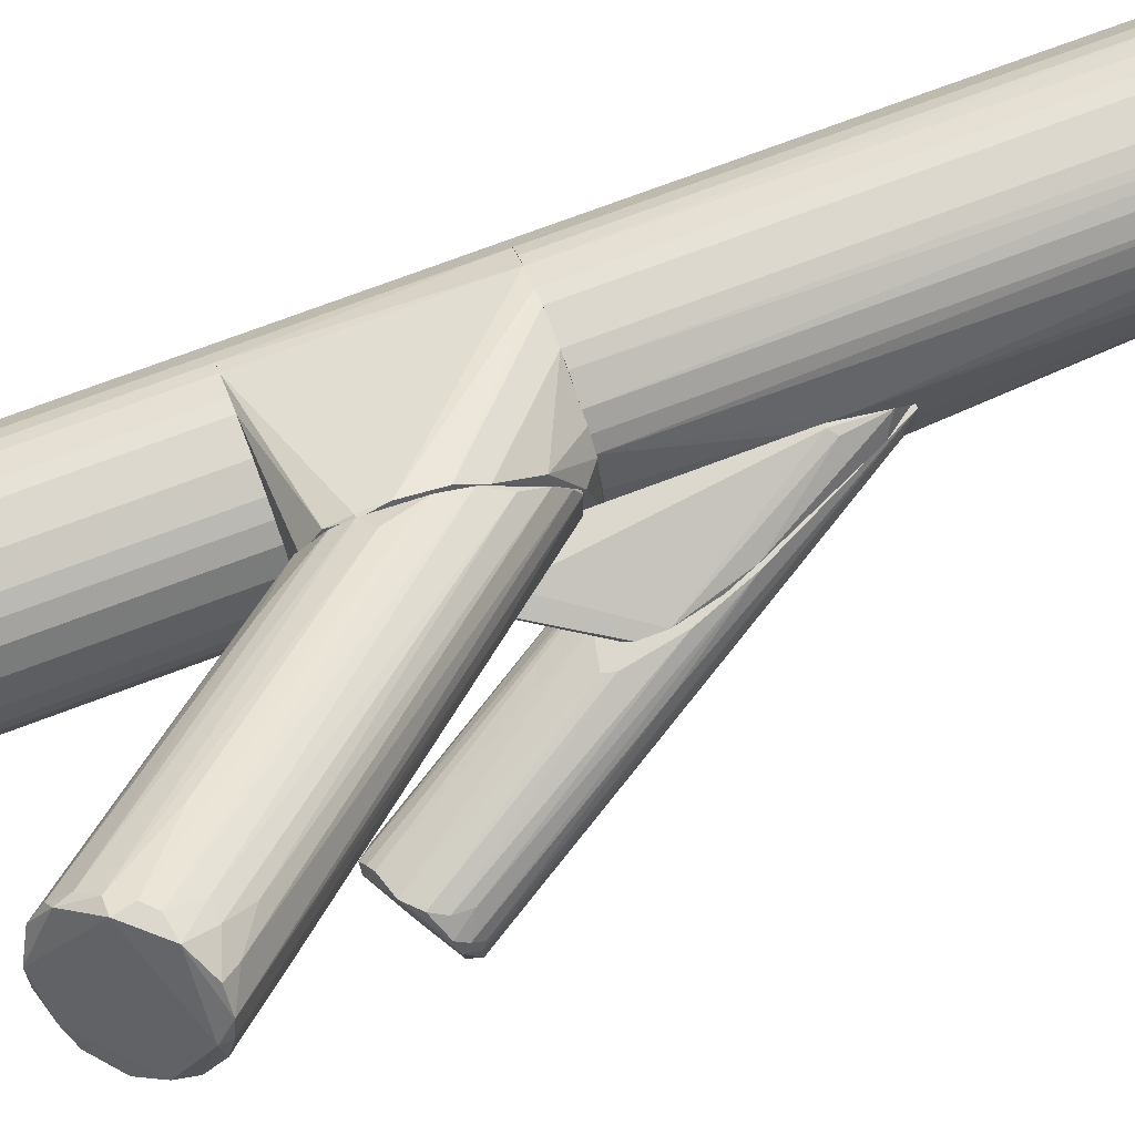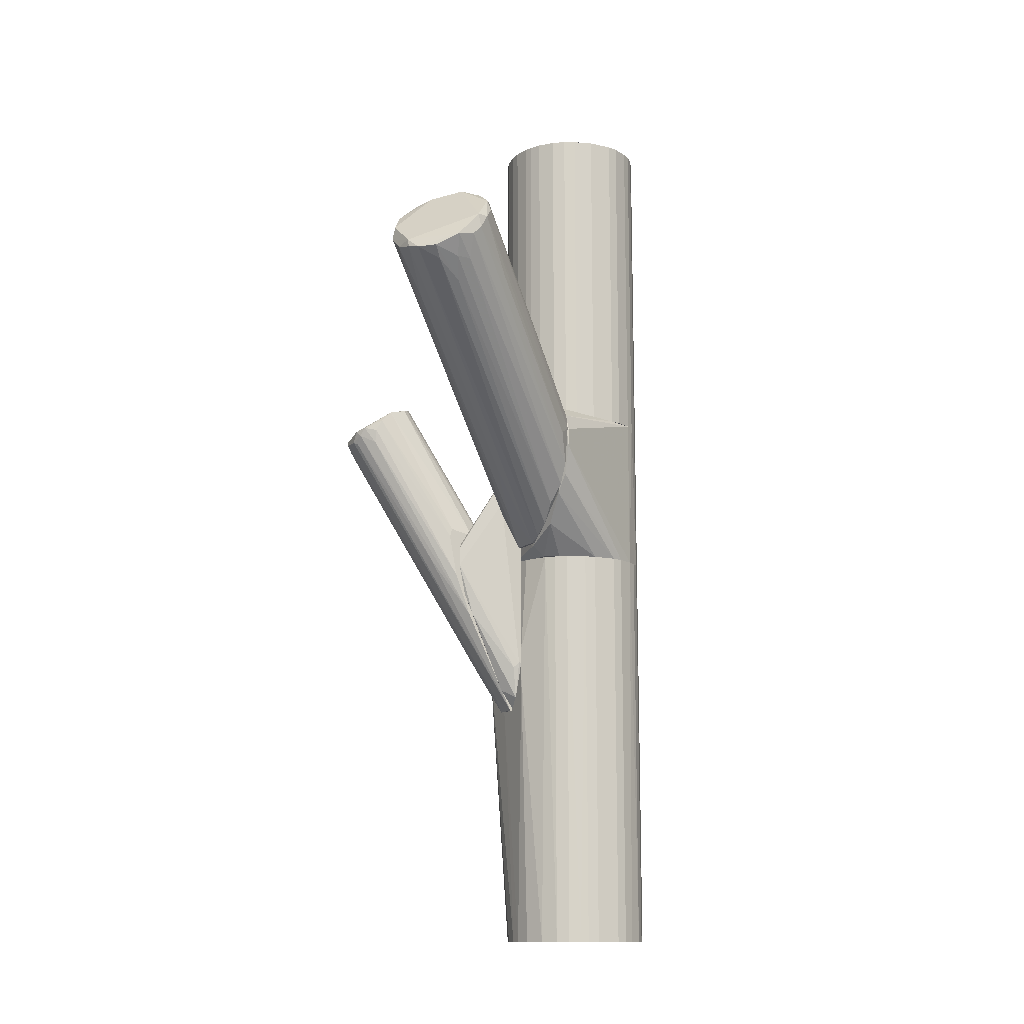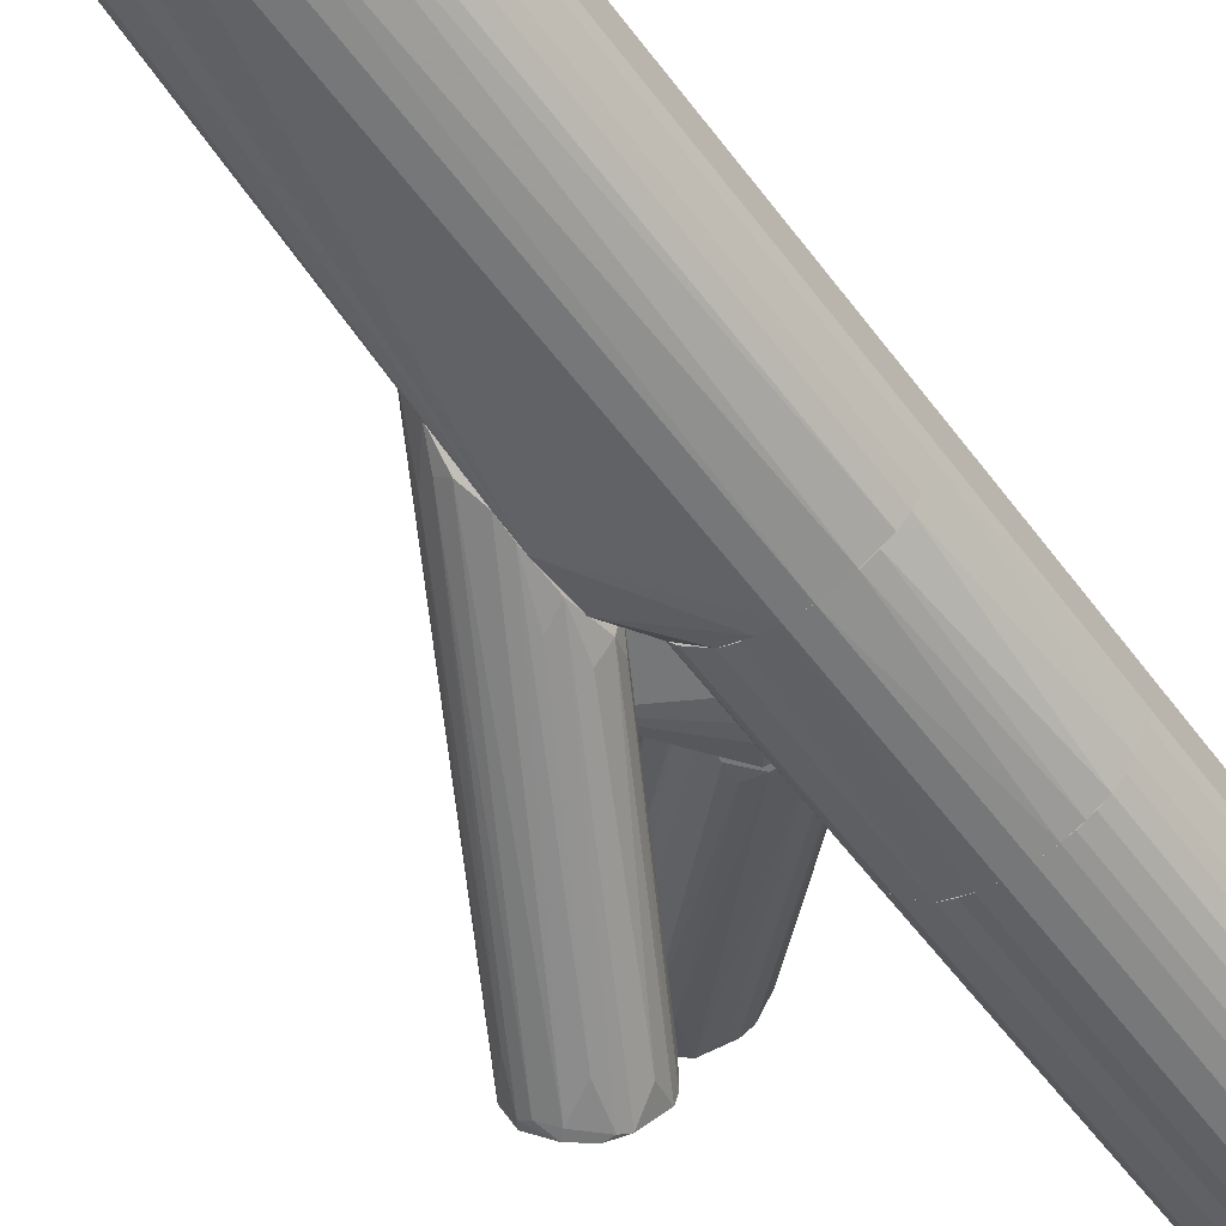
<metadata>
{"format":"obj","ext":"obj","renderer":"f3d","projection":"perspective","resolution":1024,"background":"white","views":[{"elev":72.3,"azim":69.2,"up":"+Y"},{"elev":-12.7,"azim":153.0,"up":"+Z"},{"elev":-57.0,"azim":-143.8,"up":"+Y"}]}
</metadata>
<code>
o convex_0
v -0.04756 -0.02466 -0.1122
v -0.01105 -0.02665 -0.01395
v -0.01105 -0.02931 -0.01395
v -0.04756 -0.0167 -0.009294
v -0.02433 -0.003422 -0.1122
v -0.02765 -0.0386 -0.1122
v -0.03694 -0.03727 -0.009294
v -0.02433 -0.003422 -0.009294
v -0.01238 -0.01537 -0.1122
v -0.04158 -0.006742 -0.1122
v -0.01105 -0.03595 -0.02922
v -0.01503 -0.009394 -0.009294
v -0.03561 -0.003422 -0.009294
v -0.01371 -0.02931 -0.1122
v -0.04158 -0.03462 -0.1122
v -0.04491 -0.03063 -0.009294
v -0.02765 -0.0386 -0.009294
v -0.03295 -0.002755 -0.1122
v -0.0469 -0.01471 -0.1122
v -0.04358 -0.008731 -0.009294
v -0.01702 -0.007405 -0.1122
v -0.01105 -0.01603 -0.03386
v -0.01968 -0.03594 -0.1122
v -0.01171 -0.02201 -0.1122
v -0.03495 -0.03794 -0.1122
v -0.04756 -0.02466 -0.009294
v -0.01968 -0.03594 -0.009294
v -0.01968 -0.005415 -0.009294
v -0.02698 -0.002755 -0.009294
v -0.01171 -0.01935 -0.009294
v -0.04158 -0.03462 -0.009294
v -0.04491 -0.03063 -0.1122
v -0.01437 -0.01072 -0.1122
v -0.03162 -0.0386 -0.009294
v -0.04623 -0.01272 -0.1122
v -0.04623 -0.01272 -0.009294
v -0.04158 -0.006742 -0.009294
v -0.04756 -0.0167 -0.1122
v -0.03827 -0.004749 -0.1122
v -0.01105 -0.03462 -0.01926
v -0.02698 -0.002755 -0.1122
v -0.03295 -0.002755 -0.009294
v -0.02234 -0.004085 -0.1122
v -0.03959 -0.03594 -0.1122
v -0.02234 -0.03727 -0.1122
v -0.0469 -0.02665 -0.009294
v -0.04358 -0.008731 -0.1122
v -0.03162 -0.0386 -0.1122
v -0.04358 -0.03262 -0.009294
v -0.01371 -0.02931 -0.009294
v -0.01105 -0.02599 -0.0518
v -0.01238 -0.02599 -0.1122
v -0.01503 -0.0313 -0.1122
v -0.01968 -0.005415 -0.1122
v -0.03561 -0.003422 -0.1122
v -0.03959 -0.005415 -0.009294
v -0.01171 -0.01935 -0.1122
v -0.01238 -0.01537 -0.009294
v -0.0469 -0.02665 -0.1122
v -0.01105 -0.01603 -0.04183
v -0.01702 -0.007405 -0.009294
v -0.04358 -0.03262 -0.1122
v -0.01105 -0.03528 -0.03519
v -0.02433 -0.03794 -0.009294
f 40 27 64
f 1 5 6
f 4 7 8
f 6 5 9
f 5 1 10
f 2 3 11
f 8 7 12
f 4 8 13
f 6 9 14
f 1 6 15
f 7 4 16
f 6 11 17
f 12 7 17
f 5 10 18
f 10 1 19
f 4 13 20
f 9 5 21
f 2 11 22
f 6 14 23
f 14 9 24
f 15 6 25
f 4 1 26
f 16 4 26
f 12 17 27
f 8 12 28
f 8 5 29
f 13 8 29
f 3 2 30
f 2 22 30
f 12 27 30
f 7 16 31
f 1 15 32
f 9 21 33
f 21 12 33
f 6 17 34
f 17 7 34
f 7 25 34
f 10 19 35
f 20 35 36
f 19 4 36
f 4 20 36
f 35 19 36
f 10 20 37
f 20 13 37
f 1 4 38
f 19 1 38
f 4 19 38
f 18 10 39
f 11 3 40
f 5 18 41
f 29 5 41
f 18 29 41
f 18 13 42
f 13 29 42
f 29 18 42
f 5 8 43
f 21 5 43
f 8 28 43
f 15 25 44
f 25 7 44
f 7 31 44
f 31 15 44
f 11 6 45
f 6 23 45
f 23 11 45
f 26 1 46
f 16 26 46
f 32 16 46
f 20 10 47
f 10 35 47
f 35 20 47
f 25 6 48
f 6 34 48
f 34 25 48
f 15 31 49
f 31 16 49
f 16 32 49
f 3 30 50
f 30 27 50
f 40 3 50
f 27 40 50
f 22 11 51
f 14 24 52
f 11 23 53
f 23 14 53
f 28 21 54
f 21 43 54
f 43 28 54
f 13 18 55
f 18 39 55
f 39 13 55
f 10 37 56
f 37 13 56
f 39 10 56
f 13 39 56
f 24 9 57
f 51 24 57
f 22 12 58
f 12 30 58
f 30 22 58
f 1 32 59
f 46 1 59
f 32 46 59
f 12 22 60
f 9 33 60
f 33 12 60
f 22 51 60
f 57 9 60
f 51 57 60
f 12 21 61
f 28 12 61
f 21 28 61
f 32 15 62
f 15 49 62
f 49 32 62
f 51 11 63
f 24 51 63
f 14 52 63
f 52 24 63
f 11 53 63
f 53 14 63
f 17 11 64
f 27 17 64
f 11 40 64
o convex_1
v -0.001752 0.01715 0.03717
v -0.01104 -0.01603 -0.005974
v -0.01104 -0.008063 -0.005974
v 0.04736 0.03109 0.05642
v -0.01104 -0.01404 0.02124
v 0.0321 0.02778 0.07369
v 0.03343 0.04504 0.05775
v 0.04405 0.02379 0.06704
v -0.01104 0.009859 0.01261
v -0.003078 -0.01536 0.01063
v 0.04206 0.04172 0.05443
v 0.02811 0.04172 0.06837
v -0.01104 -0.001422 0.02988
v -0.009717 0.003881 0.002665
v 0.02745 0.03641 0.07169
v 0.04736 0.02711 0.05974
v -0.01104 0.01119 0.02191
v 0.0394 0.02379 0.07103
v -0.007727 -0.01603 0.01793
v 0.0467 0.03574 0.0551
v 0.02944 0.04437 0.06306
v -0.003742 -0.01337 0.002665
v -0.01104 0.005878 0.02988
v -0.01038 -0.004745 -0.004641
v -0.003078 -0.008063 0.001332
v 0.03741 0.04504 0.05708
v -0.01104 -0.0074 0.02722
v 0.02745 0.02844 0.07103
v 0.03409 0.02579 0.07301
v 0.03674 0.02711 0.07235
v -0.004405 -0.01603 0.01395
v 0.0467 0.03508 0.05708
v 0.04537 0.0384 0.05443
v -0.01104 0.007205 0.007313
v -0.01038 -0.008063 -0.005974
v 0.04471 0.02379 0.06173
v -0.004405 -0.01603 0.005979
v 0.0321 0.04504 0.06306
v 0.03409 0.03773 0.04779
v 0.02679 0.03973 0.06903
v 0.02745 0.04238 0.06572
v -0.01038 -0.000758 -0.00199
v 0.03475 0.01716 0.06041
v 0.02081 0.03707 0.0511
v -0.009054 0.00256 0.03253
v 0.03077 0.03242 0.07369
v -0.01104 0.01052 0.02522
v -0.01038 -0.01603 -0.005974
v 0.04006 0.03973 0.05177
v 0.0248 0.02977 0.06903
v -0.01104 -0.01603 0.01793
v -0.008391 0.01318 0.01992
v 0.04338 0.02579 0.0531
v 0.03276 0.04172 0.05244
v 0.0467 0.02711 0.06306
v -0.003742 -0.0147 0.01793
v 0.04206 0.02181 0.06372
v -0.009054 -0.00939 0.02656
v 0.03144 0.04504 0.05974
v 0.00555 0.00256 0.01063
v 0.03873 0.02579 0.04646
v 0.03475 0.02379 0.07103
v -0.01038 -0.004745 0.02921
v 0.03608 0.04172 0.05244
f 78 118 128
f 67 66 69
f 67 69 73
f 73 69 77
f 73 77 81
f 82 69 83
f 81 77 87
f 77 69 91
f 82 72 94
f 93 82 94
f 70 93 94
f 83 66 95
f 80 68 96
f 68 84 96
f 75 90 97
f 96 84 97
f 90 96 97
f 67 73 98
f 73 71 98
f 66 67 99
f 67 88 99
f 88 97 99
f 80 72 100
f 86 80 101
f 95 66 101
f 74 95 101
f 80 100 101
f 100 74 101
f 85 76 102
f 90 71 102
f 96 90 102
f 94 96 102
f 79 76 104
f 65 87 104
f 87 79 104
f 76 85 105
f 85 81 105
f 65 104 105
f 104 76 105
f 88 67 106
f 67 98 106
f 98 78 106
f 78 103 106
f 72 82 107
f 82 83 107
f 79 87 109
f 87 77 109
f 76 79 110
f 92 70 110
f 79 92 110
f 70 94 110
f 102 76 110
f 94 102 110
f 87 65 111
f 81 87 111
f 65 105 111
f 105 81 111
f 66 99 112
f 99 89 112
f 101 66 112
f 86 101 112
f 97 88 113
f 75 97 113
f 103 75 113
f 88 106 113
f 106 103 113
f 77 92 114
f 92 79 114
f 79 109 114
f 109 77 114
f 69 66 115
f 66 83 115
f 83 69 115
f 73 81 116
f 81 85 116
f 108 73 116
f 85 108 116
f 68 80 117
f 80 86 117
f 112 68 117
f 86 112 117
f 71 90 118
f 98 71 118
f 78 98 118
f 72 80 119
f 94 72 119
f 80 96 119
f 96 94 119
f 83 95 120
f 107 83 120
f 107 120 121
f 95 74 121
f 100 72 121
f 74 100 121
f 72 107 121
f 120 95 121
f 91 69 122
f 70 91 122
f 69 93 122
f 93 70 122
f 71 73 123
f 102 71 123
f 85 102 123
f 73 108 123
f 108 85 123
f 97 84 124
f 89 99 124
f 99 97 124
f 84 68 125
f 68 112 125
f 112 89 125
f 124 84 125
f 89 124 125
f 69 82 126
f 93 69 126
f 82 93 126
f 91 70 127
f 77 91 127
f 92 77 127
f 70 92 127
f 90 75 128
f 103 78 128
f 75 103 128
f 118 90 128
o convex_2
v -0.03959 -0.03594 -0.00929
v -0.02698 -0.00276 0.02987
v -0.03295 -0.00276 0.02987
v -0.02765 -0.0386 0.02987
v -0.01105 -0.008732 -0.006637
v -0.04623 -0.01272 -0.00929
v -0.04756 -0.02466 0.02987
v -0.01105 0.01052 0.0219
v -0.01371 -0.0293 -0.00929
v -0.01238 -0.02599 0.02987
v -0.03561 -0.003423 -0.00929
v -0.04158 -0.006741 0.02987
v -0.02234 -0.03727 -0.00929
v -0.01105 0.005871 0.005313
v -0.04158 -0.03462 0.02987
v -0.04689 -0.02665 -0.00929
v -0.01105 0.005208 0.0292
v -0.01968 -0.03594 0.02987
v -0.01769 -0.006078 -0.00929
v -0.04756 -0.0167 0.02987
v -0.01105 -0.02134 0.007307
v -0.03163 -0.0386 -0.00929
v -0.03495 -0.03793 0.02987
v -0.01171 0.01052 0.01725
v -0.03959 -0.005414 -0.00929
v -0.04756 -0.0167 -0.00929
v -0.04357 -0.03263 -0.00929
v -0.01171 -0.022 -0.00929
v -0.0449 -0.03063 0.02987
v -0.02698 -0.00276 -0.00929
v -0.01503 -0.03129 0.02987
v -0.01968 -0.03594 -0.00929
v -0.04623 -0.01272 0.02987
v -0.01171 -0.022 0.02987
v -0.04357 -0.008732 -0.00929
v -0.01171 0.009189 0.02589
v -0.01171 0.008526 0.00996
v -0.01171 -0.000106 -0.00199
v -0.03959 -0.005414 0.02987
v -0.02765 -0.0386 -0.00929
v -0.04756 -0.02466 -0.00929
v -0.02433 -0.03793 0.02987
v -0.01105 -0.01205 0.02323
v -0.03694 -0.03727 -0.00929
v -0.01437 -0.008732 -0.00929
v -0.03827 -0.03661 0.02987
v -0.01503 -0.03129 -0.00929
v -0.01238 -0.02599 -0.00929
v -0.03163 -0.0386 0.02987
v -0.04357 -0.008732 0.02987
v -0.01105 -0.02067 -0.003313
v -0.01304 -0.02798 0.02987
v -0.01171 0.01052 0.0219
v -0.03295 -0.00276 -0.00929
v -0.01437 -0.01073 0.02987
f 162 145 183
f 130 131 132
f 132 131 135
f 129 134 137
f 130 132 138
f 137 134 139
f 135 131 140
f 129 137 141
f 136 133 142
f 132 135 143
f 134 129 144
f 131 130 145
f 133 136 145
f 138 132 146
f 137 139 147
f 135 140 148
f 133 145 149
f 129 141 150
f 132 143 151
f 139 134 153
f 152 139 153
f 134 144 154
f 135 148 154
f 148 134 154
f 129 143 155
f 144 129 155
f 137 147 156
f 143 135 157
f 135 144 157
f 155 143 157
f 144 155 157
f 147 139 158
f 138 146 159
f 159 146 160
f 141 137 160
f 146 141 160
f 148 140 161
f 134 148 161
f 130 138 162
f 138 149 162
f 153 134 163
f 140 153 163
f 134 161 163
f 131 145 164
f 145 136 164
f 136 142 165
f 152 136 165
f 139 152 165
f 142 133 166
f 158 142 166
f 147 158 166
f 140 131 167
f 153 140 167
f 152 153 167
f 131 164 167
f 150 141 168
f 132 150 168
f 144 135 169
f 135 154 169
f 154 144 169
f 146 132 170
f 141 146 170
f 132 168 170
f 168 141 170
f 149 145 171
f 145 162 171
f 162 149 171
f 129 150 172
f 150 151 172
f 133 156 173
f 156 147 173
f 166 133 173
f 147 166 173
f 143 129 174
f 151 143 174
f 129 172 174
f 172 151 174
f 137 159 175
f 159 160 175
f 160 137 175
f 149 138 176
f 137 156 176
f 150 132 177
f 132 151 177
f 151 150 177
f 161 140 178
f 140 163 178
f 163 161 178
f 133 149 179
f 156 133 179
f 149 176 179
f 176 156 179
f 159 137 180
f 138 159 180
f 137 176 180
f 176 138 180
f 136 152 181
f 164 136 181
f 152 167 181
f 167 164 181
f 158 139 182
f 142 158 182
f 165 142 182
f 139 165 182
f 145 130 183
f 130 162 183
o convex_3
v -0.0449 -0.03063 0.02987
v -0.01171 -0.01936 0.1122
v -0.01238 -0.01537 0.1122
v -0.04756 -0.02466 0.1122
v -0.03296 -0.002755 0.02987
v -0.01968 -0.03594 0.02987
v -0.03163 -0.0386 0.1122
v -0.03561 -0.003426 0.1122
v -0.01437 -0.01072 0.02987
v -0.04623 -0.01272 0.02987
v -0.02234 -0.004085 0.1122
v -0.01968 -0.03594 0.1122
v -0.01238 -0.02598 0.02987
v -0.03495 -0.03793 0.02987
v -0.04357 -0.008731 0.1122
v -0.04158 -0.03462 0.1122
v -0.02234 -0.004085 0.02987
v -0.01371 -0.02931 0.1122
v -0.04158 -0.006742 0.02987
v -0.04756 -0.02466 0.02987
v -0.04756 -0.0167 0.1122
v -0.01703 -0.007405 0.1122
v -0.02765 -0.0386 0.02987
v -0.01171 -0.01936 0.02987
v -0.02698 -0.002755 0.1122
v -0.01503 -0.0313 0.02987
v -0.04158 -0.03462 0.02987
v -0.02433 -0.03794 0.1122
v -0.04756 -0.0167 0.02987
v -0.03694 -0.03727 0.1122
v -0.0449 -0.03063 0.1122
v -0.01703 -0.007405 0.02987
v -0.02698 -0.002755 0.02987
v -0.01171 -0.022 0.1122
v -0.01437 -0.01072 0.1122
v -0.03959 -0.005412 0.1122
v -0.03561 -0.003426 0.02987
v -0.04623 -0.01272 0.1122
v -0.01304 -0.01338 0.02987
v -0.02234 -0.03727 0.02987
v -0.03296 -0.002755 0.1122
v -0.01968 -0.005415 0.1122
v -0.03959 -0.03595 0.02987
v -0.01503 -0.0313 0.1122
v -0.01238 -0.02598 0.1122
v -0.03163 -0.0386 0.02987
v -0.02765 -0.0386 0.1122
v -0.04357 -0.008731 0.02987
v -0.04357 -0.03263 0.1122
v -0.04689 -0.02665 0.1122
v -0.01304 -0.02798 0.02987
v -0.01171 -0.022 0.02987
v -0.01968 -0.005415 0.02987
v -0.03959 -0.005412 0.02987
v -0.04357 -0.03263 0.02987
v -0.04158 -0.006742 0.1122
v -0.01238 -0.01537 0.02987
v -0.04689 -0.02665 0.02987
v -0.03959 -0.03595 0.1122
v -0.02234 -0.03727 0.1122
v -0.01304 -0.01338 0.1122
v -0.02433 -0.03794 0.02987
v -0.03694 -0.03727 0.02987
v -0.03495 -0.03793 0.1122
f 213 197 247
f 185 186 187
f 184 188 189
f 185 187 190
f 187 186 191
f 189 188 192
f 188 184 193
f 191 186 194
f 185 190 195
f 189 192 196
f 184 189 197
f 187 191 198
f 190 187 199
f 192 188 200
f 185 195 201
f 188 193 202
f 193 184 203
f 187 198 204
f 203 187 204
f 194 186 205
f 197 189 206
f 186 185 207
f 196 192 207
f 191 194 208
f 194 200 208
f 195 189 209
f 189 196 209
f 184 197 210
f 195 190 211
f 193 203 212
f 204 193 212
f 203 204 212
f 190 199 213
f 199 187 214
f 192 200 215
f 205 192 215
f 200 188 216
f 188 208 216
f 208 200 216
f 185 201 217
f 207 185 217
f 205 186 218
f 192 205 218
f 198 191 219
f 191 188 220
f 188 202 220
f 219 191 220
f 198 193 221
f 193 204 221
f 204 198 221
f 207 192 222
f 192 218 222
f 189 195 223
f 206 189 223
f 188 191 224
f 208 188 224
f 191 208 224
f 200 194 225
f 194 205 225
f 205 215 225
f 210 197 226
f 199 210 226
f 201 195 227
f 195 209 227
f 209 201 227
f 217 201 228
f 196 217 228
f 190 197 229
f 206 190 229
f 197 206 229
f 190 206 230
f 211 190 230
f 206 211 230
f 193 198 231
f 202 193 231
f 198 202 231
f 210 199 232
f 214 184 232
f 199 214 232
f 187 203 233
f 184 214 233
f 214 187 233
f 209 196 234
f 201 209 234
f 196 228 234
f 228 201 234
f 196 207 235
f 217 196 235
f 207 217 235
f 215 200 236
f 200 225 236
f 225 215 236
f 202 219 237
f 220 202 237
f 219 220 237
f 184 210 238
f 232 184 238
f 210 232 238
f 202 198 239
f 198 219 239
f 219 202 239
f 186 207 240
f 222 186 240
f 207 222 240
f 203 184 241
f 184 233 241
f 233 203 241
f 213 199 242
f 199 226 242
f 226 213 242
f 195 211 243
f 223 195 243
f 211 223 243
f 218 186 244
f 186 222 244
f 222 218 244
f 211 206 245
f 206 223 245
f 223 211 245
f 197 213 246
f 226 197 246
f 213 226 246
f 197 190 247
f 190 213 247
o convex_4
v -0.01105 -0.03263 -0.01459
v 0.0321 -0.03197 0.02588
v 0.03077 -0.02931 0.02654
v -0.01038 -0.02134 -0.05045
v 0.02612 -0.04524 0.02654
v 0.01816 -0.02931 0.03319
v -0.009719 -0.02134 -0.01526
v -0.01038 -0.0313 -0.0458
v 0.01617 -0.03993 0.03319
v 0.008202 -0.02134 -0.00333
v 0.03077 -0.0386 0.02124
v -0.01105 -0.03594 -0.02323
v -0.01105 -0.02533 -0.01327
v 0.02413 -0.02666 0.03119
v 0.01949 -0.04458 0.03053
v -0.01105 -0.03528 -0.03518
v -0.01038 -0.02666 -0.05045
v 0.02944 -0.04258 0.02323
v 0.002225 -0.02134 -0.02456
v 0.01417 -0.03462 0.03119
v 0.03143 -0.03263 0.02257
v 0.001566 -0.02134 -0.002661
v 0.01882 -0.04458 0.02191
v -0.009719 -0.03395 -0.03982
v 0.02811 -0.02732 0.02588
v -0.01105 -0.02134 -0.05045
v 0.01484 -0.04192 0.02787
v 0.01683 -0.0313 0.03386
v -0.009719 -0.03064 -0.01062
v 0.0155 -0.0313 -0.005979
v -0.00441 -0.03064 -0.03849
v 0.03077 -0.04126 0.02522
v 0.01949 -0.02798 0.03252
v 0.01816 -0.03329 0.03386
v 0.02745 -0.04391 0.02323
v -0.008389 -0.03594 -0.01459
v -0.01105 -0.02134 -0.01725
v 0.03143 -0.03064 0.02456
v -0.007063 -0.03727 -0.02124
v 0.0228 -0.04524 0.0292
v 0.006212 -0.02134 -0.01394
v 0.02679 -0.02666 0.02854
v 0.0321 -0.03794 0.02323
v 0.02479 -0.04524 0.02522
v -0.00773 -0.02533 -0.04646
v 0.02811 -0.02798 0.02257
v 0.01218 -0.02533 -0.009288
v 0.007539 -0.02134 -0.001333
v 0.0155 -0.03794 0.03319
v 0.02612 -0.04059 0.01592
v -0.01105 -0.02998 -0.04779
v 0.02081 -0.04524 0.0292
v -0.01105 -0.03594 -0.03119
v 0.0321 -0.03395 0.02323
v -0.00773 -0.03263 -0.04049
f 278 297 302
f 251 254 257
f 259 248 260
f 249 250 261
f 259 260 263
f 251 257 266
f 257 254 269
f 263 255 271
f 254 251 273
f 263 260 273
f 251 264 273
f 256 248 274
f 262 256 274
f 253 254 275
f 254 260 275
f 260 267 275
f 248 256 276
f 260 248 276
f 267 260 276
f 264 258 278
f 255 264 278
f 252 265 279
f 254 253 280
f 253 261 280
f 269 254 280
f 261 269 280
f 249 261 281
f 261 253 281
f 253 275 281
f 275 256 281
f 279 249 281
f 265 252 282
f 248 259 283
f 259 262 283
f 274 248 283
f 262 274 283
f 260 254 284
f 254 273 284
f 273 260 284
f 250 249 285
f 256 262 287
f 252 279 287
f 281 256 287
f 279 281 287
f 266 257 288
f 257 272 288
f 261 250 289
f 250 272 289
f 272 257 289
f 258 264 290
f 265 258 290
f 249 279 290
f 279 265 290
f 263 271 291
f 282 252 291
f 271 282 291
f 252 287 291
f 264 251 292
f 290 264 292
f 277 290 292
f 272 250 293
f 250 285 293
f 285 266 293
f 266 288 293
f 288 272 293
f 251 266 294
f 268 251 294
f 266 285 294
f 285 268 294
f 257 269 295
f 269 261 295
f 261 289 295
f 289 257 295
f 256 275 296
f 275 267 296
f 276 256 296
f 267 276 296
f 258 265 297
f 278 258 297
f 255 263 298
f 264 255 298
f 263 273 298
f 273 264 298
f 262 259 299
f 259 286 299
f 286 270 299
f 287 262 299
f 270 291 299
f 291 287 299
f 259 263 300
f 286 259 300
f 270 286 300
f 263 291 300
f 291 270 300
f 251 268 301
f 285 249 301
f 268 285 301
f 249 290 301
f 290 277 301
f 292 251 301
f 277 292 301
f 271 255 302
f 255 278 302
f 265 282 302
f 282 271 302
f 297 265 302
o convex_5
v -0.007729 -0.02134 -0.04513
v 0.005546 -0.02068 -0.006643
v 0.004882 -0.02068 -0.005323
v -0.01105 -0.01603 -0.03784
v -0.01105 -0.02068 0.008629
v -0.007729 -0.01603 0.01659
v -0.01105 -0.02134 -0.04979
v -0.01105 -0.01603 0.01726
v -0.005075 -0.01603 0.005965
v 0.003554 -0.02134 -0.01924
v -0.01105 -0.02134 0.003983
v -0.009058 -0.0167 -0.03916
v 0.004882 -0.02134 -0.005323
v -0.01039 -0.01802 -0.04713
v 0.005546 -0.02068 -0.01129
v -0.01039 -0.01935 0.01261
v 0.001563 -0.02068 -0.02456
v -0.005075 -0.01603 0.01261
v -0.01039 -0.01603 -0.03784
v -0.007729 -0.0167 0.01659
f 315 320 322
f 307 306 309
f 306 307 310
f 308 306 310
f 306 308 311
f 309 303 312
f 309 312 313
f 307 309 313
f 304 305 315
f 313 312 315
f 307 313 315
f 303 309 316
f 309 306 316
f 311 304 317
f 304 315 317
f 315 312 317
f 310 307 318
f 307 315 318
f 312 303 319
f 303 316 319
f 316 314 319
f 314 317 319
f 317 312 319
f 305 304 320
f 304 311 320
f 311 308 320
f 315 305 320
f 306 311 321
f 316 306 321
f 314 316 321
f 311 317 321
f 317 314 321
f 308 310 322
f 310 318 322
f 318 315 322
f 320 308 322

</code>
